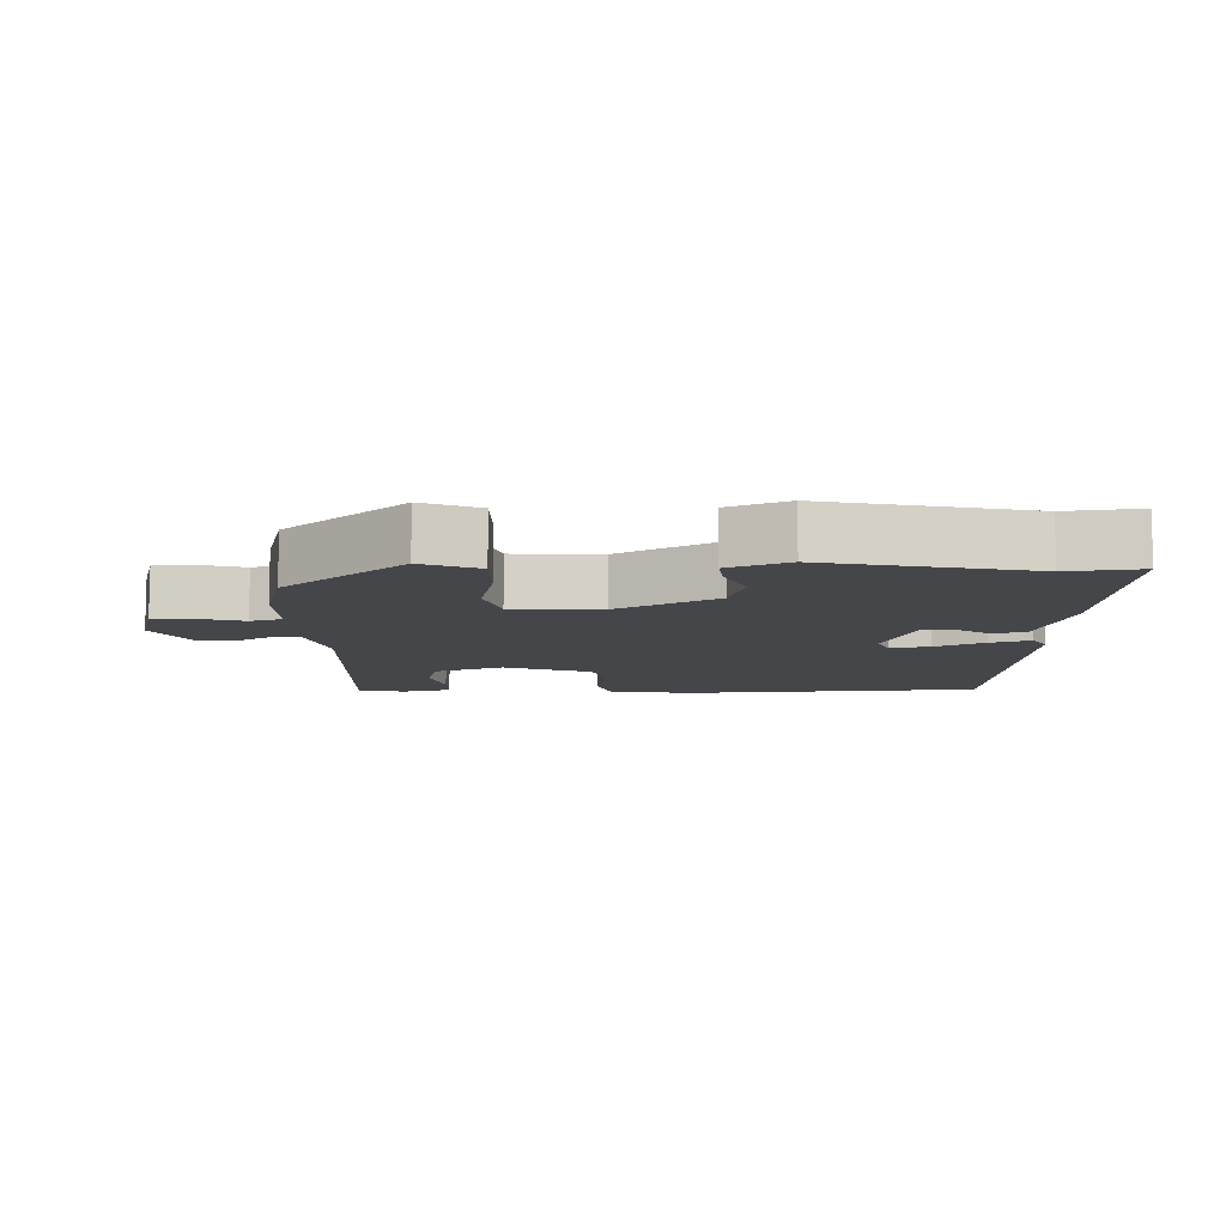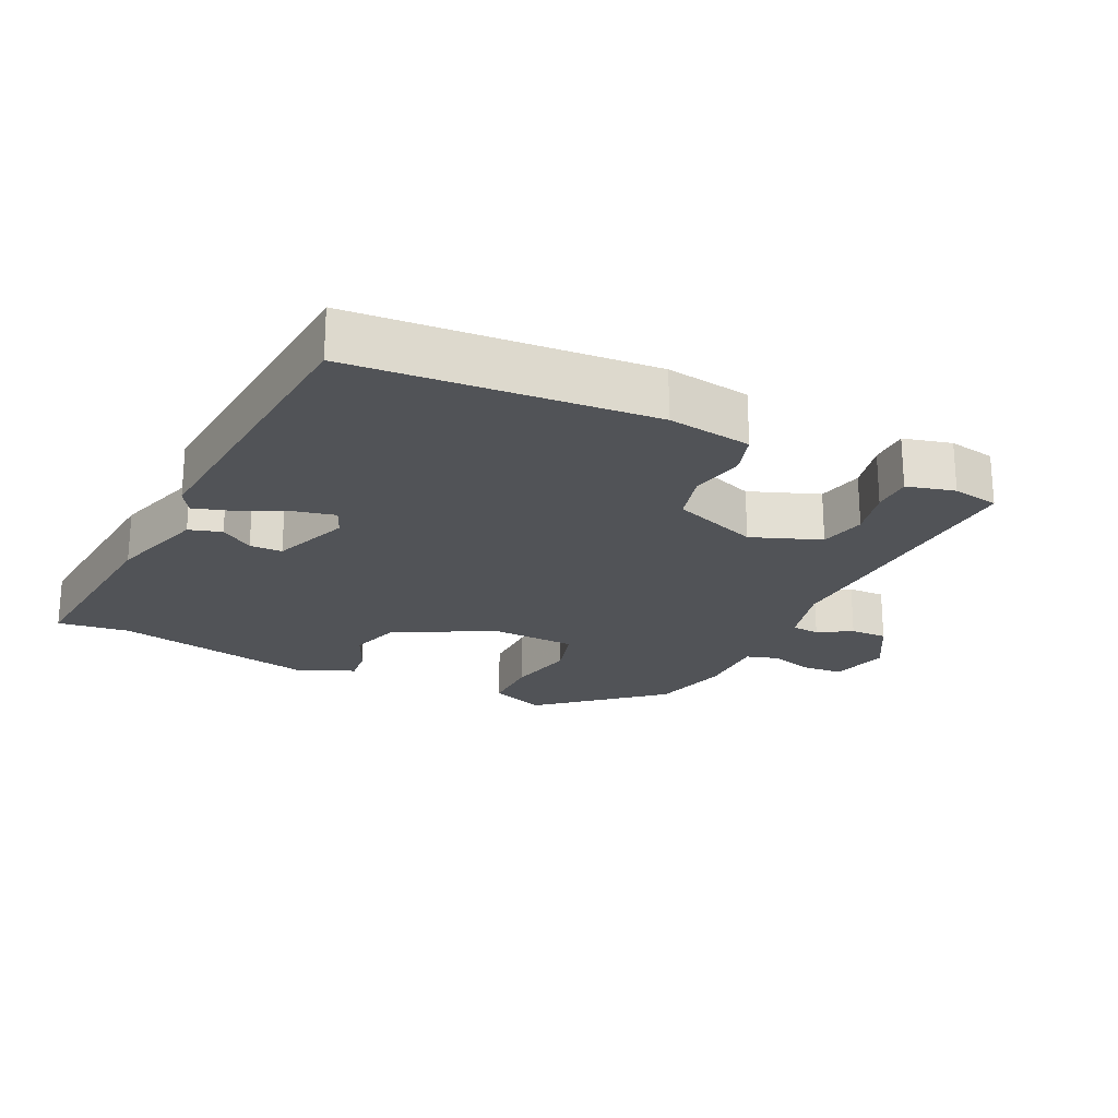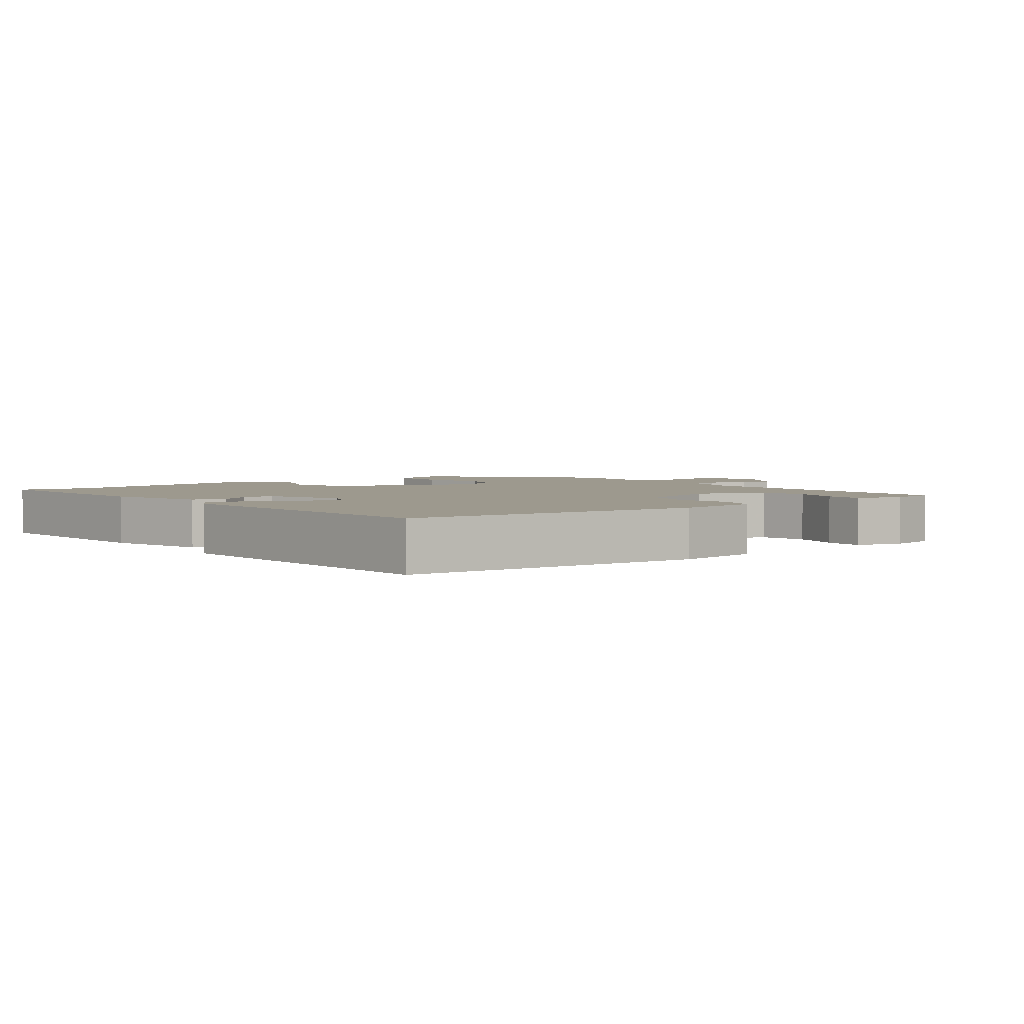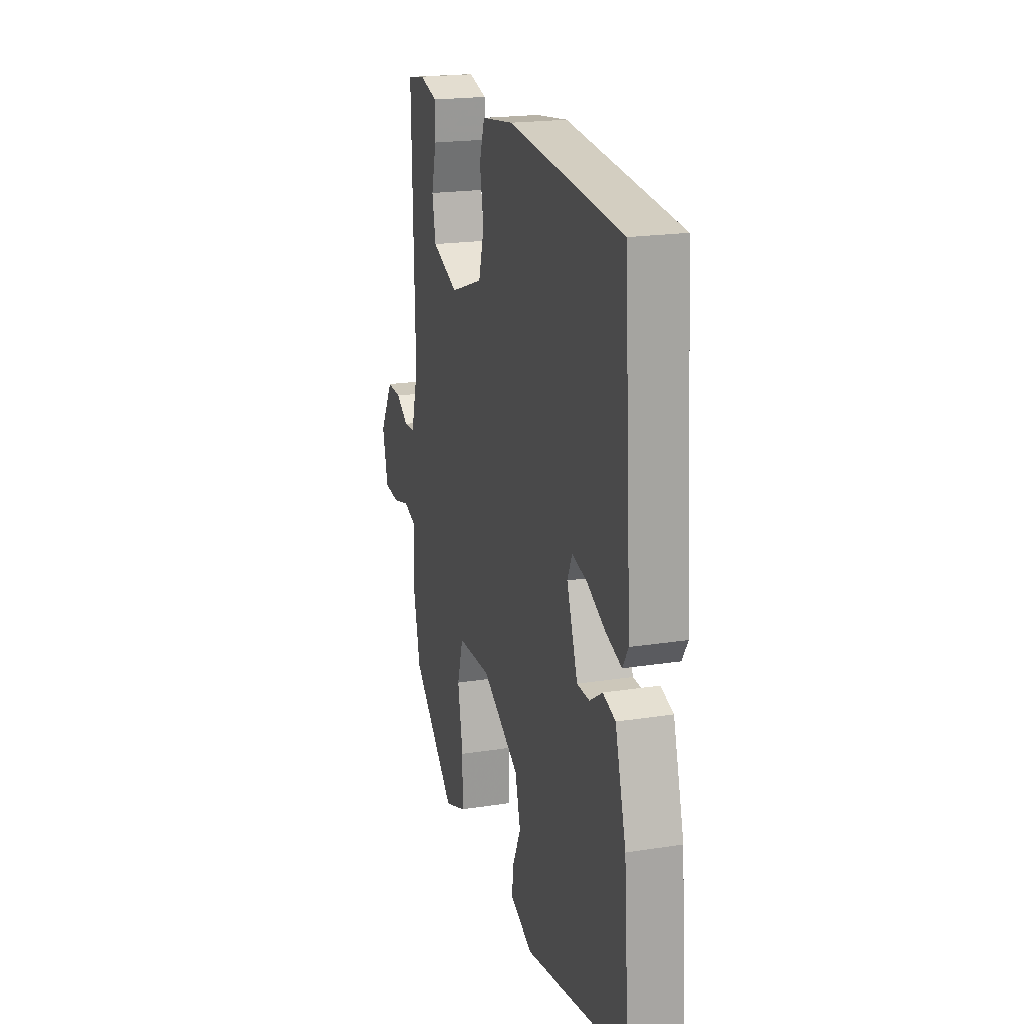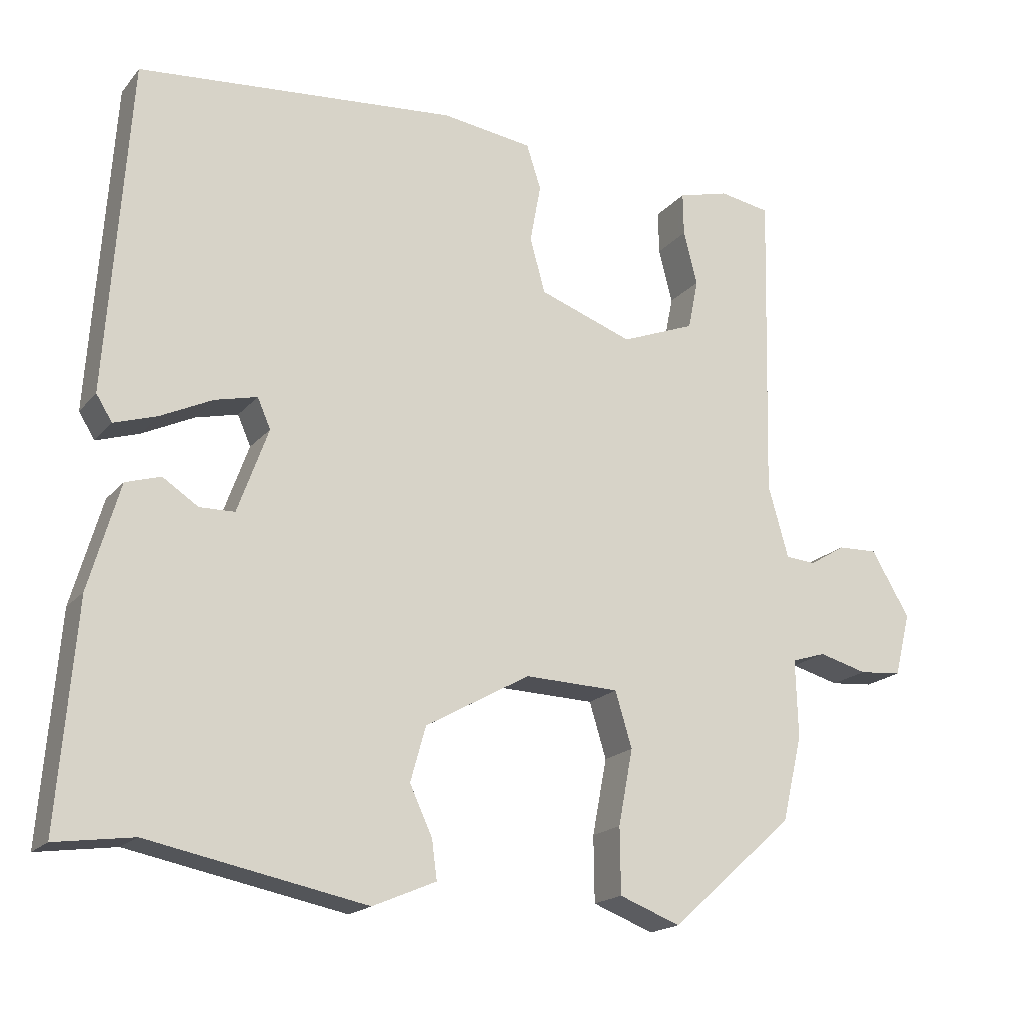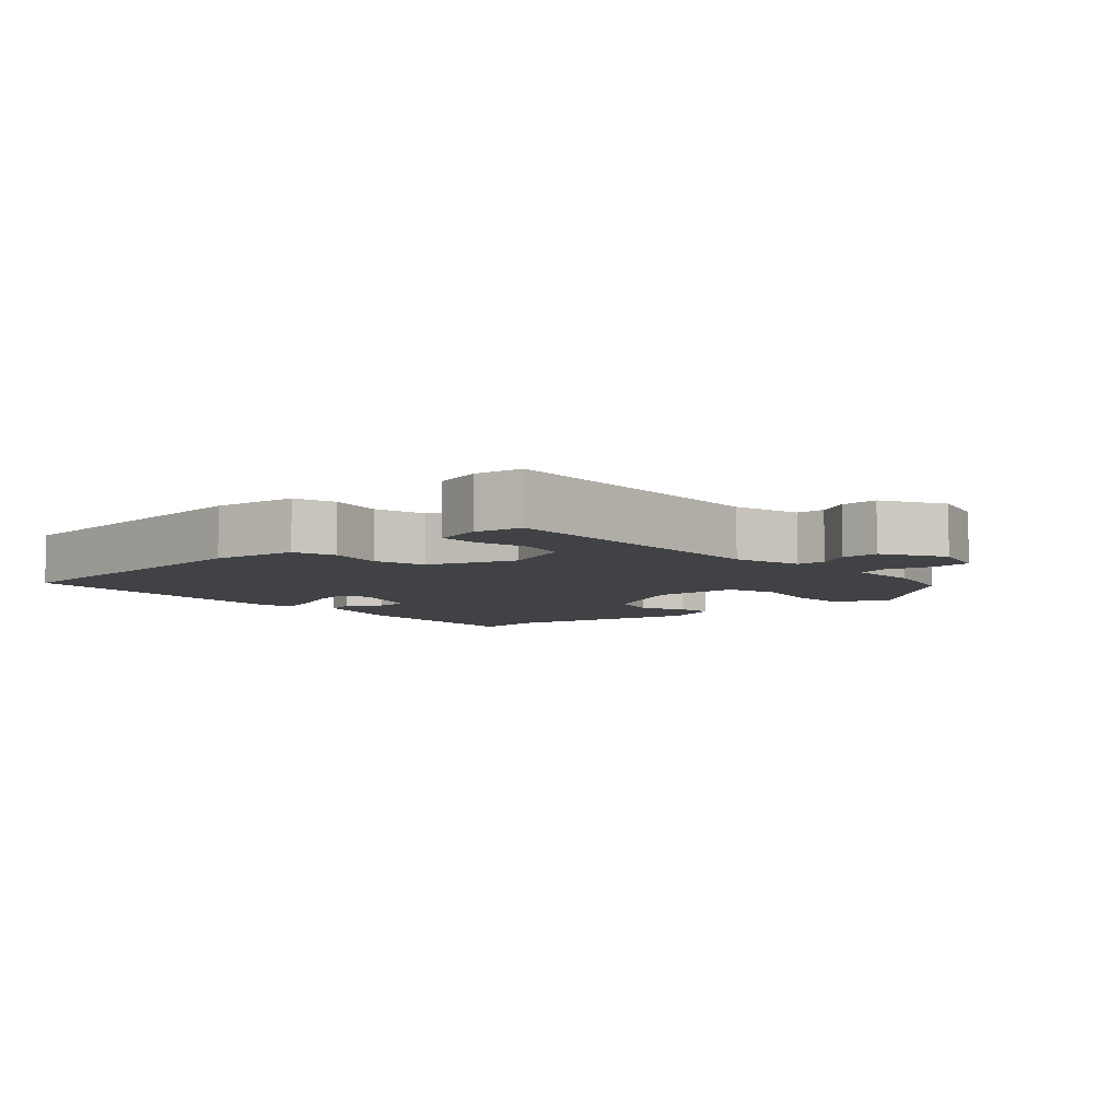
<metadata>
{"format":"obj","ext":"obj","renderer":"f3d","projection":"perspective","resolution":1024,"background":"white","views":[{"elev":-9.6,"azim":-179.7,"up":"+Y"},{"elev":-22.1,"azim":-26.4,"up":"+Y"},{"elev":3.3,"azim":-37.7,"up":"+Y"},{"elev":20.2,"azim":-106.0,"up":"+Z"},{"elev":-18.5,"azim":-27.0,"up":"+Z"},{"elev":-6.4,"azim":41.4,"up":"+Y"}]}
</metadata>
<code>
v -0.43 0.07 -0.49
v -0.537 0.07 -0.505
v -0.513 0.07 -0.203
v -0.471 0.07 -0.058
v -0.423 0.07 -0.043
v -0.374 0.07 -0.075
v -0.326 0.07 -0.074
v -0.284 0.07 0.042
v -0.302 0.07 0.083
v -0.36 0.07 0.069
v -0.431 0.07 0.035
v -0.49 0.07 0.016
v -0.512 0.07 0.051
v -0.481 0.07 0.505
v -0.042 0.07 0.544
v 0.083 0.07 0.527
v 0.103 0.07 0.466
v 0.088 0.07 0.385
v 0.109 0.07 0.31
v 0.238 0.07 0.264
v 0.34 0.07 0.304
v 0.354 0.07 0.373
v 0.335 0.07 0.447
v 0.334 0.07 0.506
v 0.405 0.07 0.525
v 0.475 0.07 0.513
v 0.464 0.07 0.083
v 0.492 0.07 -0.016
v 0.534 0.07 -0.019
v 0.583 0.07 0.011
v 0.638 0.07 0.013
v 0.691 0.07 -0.076
v 0.669 0.07 -0.163
v 0.61 0.07 -0.168
v 0.543 0.07 -0.15
v 0.496 0.07 -0.165
v 0.499 0.07 -0.272
v 0.471 0.07 -0.39
v 0.3 0.07 -0.542
v 0.216 0.07 -0.51
v 0.215 0.07 -0.42
v 0.235 0.07 -0.316
v 0.212 0.07 -0.24
v 0.082 0.07 -0.236
v -0.062 0.07 -0.317
v -0.083 0.07 -0.392
v -0.052 0.07 -0.459
v -0.045 0.07 -0.512
v -0.132 0.07 -0.549
v -0.43 0 -0.49
v -0.537 0 -0.505
v -0.513 0 -0.203
v -0.471 0 -0.058
v -0.423 0 -0.043
v -0.374 0 -0.075
v -0.326 0 -0.074
v -0.284 0 0.042
v -0.302 0 0.083
v -0.36 0 0.069
v -0.431 0 0.035
v -0.49 0 0.016
v -0.512 0 0.051
v -0.481 0 0.505
v -0.042 0 0.544
v 0.083 0 0.527
v 0.103 0 0.466
v 0.088 0 0.385
v 0.109 0 0.31
v 0.238 0 0.264
v 0.34 0 0.304
v 0.354 0 0.373
v 0.335 0 0.447
v 0.334 0 0.506
v 0.405 0 0.525
v 0.475 0 0.513
v 0.464 0 0.083
v 0.492 0 -0.016
v 0.534 0 -0.019
v 0.583 0 0.011
v 0.638 0 0.013
v 0.691 0 -0.076
v 0.669 0 -0.163
v 0.61 0 -0.168
v 0.543 0 -0.15
v 0.496 0 -0.165
v 0.499 0 -0.272
v 0.471 0 -0.39
v 0.3 0 -0.542
v 0.216 0 -0.51
v 0.215 0 -0.42
v 0.235 0 -0.316
v 0.212 0 -0.24
v 0.082 0 -0.236
v -0.062 0 -0.317
v -0.083 0 -0.392
v -0.052 0 -0.459
v -0.045 0 -0.512
v -0.132 0 -0.549
f 48 49 1
f 47 48 1
f 46 47 1
f 4 5 6
f 3 4 6
f 2 3 6
f 1 2 6
f 46 1 6
f 45 46 6
f 44 45 6 7
f 43 44 7 8
f 40 41 42
f 39 40 42
f 38 39 42
f 37 38 42
f 36 37 42
f 36 42 43
f 43 8 9
f 36 43 9
f 35 36 9
f 33 34 35
f 32 33 35
f 31 32 35
f 30 31 35
f 29 30 35
f 28 29 35
f 25 26 27
f 24 25 27
f 23 24 27
f 22 23 27
f 21 22 27 28
f 20 21 28 35
f 16 17 18
f 15 16 18
f 14 15 18
f 13 14 18
f 12 13 18
f 11 12 18
f 10 11 18
f 9 10 18 19
f 9 19 20 35
f 50 98 97
f 50 97 96
f 50 96 95
f 55 54 53
f 55 53 52
f 55 52 51
f 55 51 50
f 55 50 95
f 55 95 94
f 56 55 94 93
f 57 56 93 92
f 91 90 89
f 91 89 88
f 91 88 87
f 91 87 86
f 91 86 85
f 92 91 85
f 58 57 92
f 58 92 85
f 58 85 84
f 84 83 82
f 84 82 81
f 84 81 80
f 84 80 79
f 84 79 78
f 84 78 77
f 76 75 74
f 76 74 73
f 76 73 72
f 76 72 71
f 77 76 71 70
f 84 77 70 69
f 67 66 65
f 67 65 64
f 67 64 63
f 67 63 62
f 67 62 61
f 67 61 60
f 67 60 59
f 68 67 59 58
f 84 69 68 58
f 1 50 51 2
f 2 51 52 3
f 3 52 53 4
f 4 53 54 5
f 5 54 55 6
f 6 55 56 7
f 7 56 57 8
f 8 57 58 9
f 9 58 59 10
f 10 59 60 11
f 11 60 61 12
f 12 61 62 13
f 13 62 63 14
f 14 63 64 15
f 15 64 65 16
f 16 65 66 17
f 17 66 67 18
f 18 67 68 19
f 19 68 69 20
f 20 69 70 21
f 21 70 71 22
f 22 71 72 23
f 23 72 73 24
f 24 73 74 25
f 25 74 75 26
f 26 75 76 27
f 27 76 77 28
f 28 77 78 29
f 29 78 79 30
f 30 79 80 31
f 31 80 81 32
f 32 81 82 33
f 33 82 83 34
f 34 83 84 35
f 35 84 85 36
f 36 85 86 37
f 37 86 87 38
f 38 87 88 39
f 39 88 89 40
f 40 89 90 41
f 41 90 91 42
f 42 91 92 43
f 43 92 93 44
f 44 93 94 45
f 45 94 95 46
f 46 95 96 47
f 47 96 97 48
f 48 97 98 49
f 49 98 50 1

</code>
